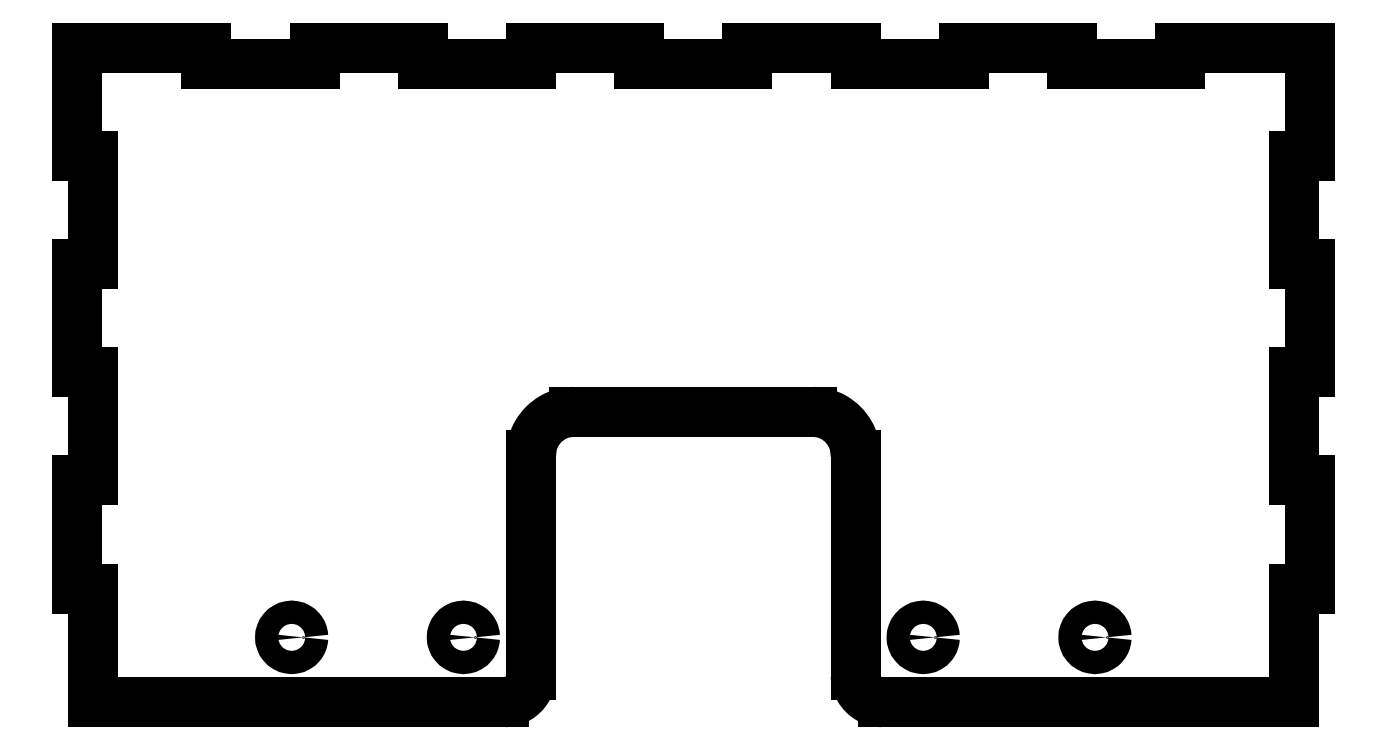
<metadata>
{"format":"dxf","ext":"dxf","renderer":"ezdxf+matplotlib","layout":"modelspace","background":"white","min_lineweight":24,"dpi":150}
</metadata>
<code>
0
SECTION
2
ENTITIES
0
LINE
8
0
10
30
20
-42.87
30
0
11
30
21
-2.17
31
0
0
LINE
8
0
10
35
20
-47.87
30
0
11
111
21
-47.87
31
0
0
LINE
8
0
10
111
20
-26.87
30
0
11
111
21
-47.87
31
0
0
LINE
8
0
10
114
20
-26.87
30
0
11
111
21
-26.87
31
0
0
LINE
8
0
10
114
20
-6.87
30
0
11
114
21
-26.87
31
0
0
LINE
8
0
10
111
20
-6.87
30
0
11
114
21
-6.87
31
0
0
LINE
8
0
10
111
20
13.13
30
0
11
111
21
-6.87
31
0
0
LINE
8
0
10
114
20
13.13
30
0
11
111
21
13.13
31
0
0
LINE
8
0
10
114
20
33.13
30
0
11
114
21
13.13
31
0
0
LINE
8
0
10
111
20
33.13
30
0
11
114
21
33.13
31
0
0
LINE
8
0
10
111
20
53.13
30
0
11
111
21
33.13
31
0
0
LINE
8
0
10
114
20
53.13
30
0
11
111
21
53.13
31
0
0
LINE
8
0
10
114
20
73.13
30
0
11
114
21
53.13
31
0
0
LINE
8
0
10
114
20
73.13
30
0
11
90
21
73.13
31
0
0
LINE
8
0
10
90
20
70.13
30
0
11
90
21
73.13
31
0
0
LINE
8
0
10
70
20
70.13
30
0
11
90
21
70.13
31
0
0
LINE
8
0
10
70
20
73.13
30
0
11
70
21
70.13
31
0
0
LINE
8
0
10
70
20
73.13
30
0
11
50
21
73.13
31
0
0
LINE
8
0
10
50
20
70.13
30
0
11
50
21
73.13
31
0
0
LINE
8
0
10
30
20
70.13
30
0
11
50
21
70.13
31
0
0
LINE
8
0
10
30
20
73.13
30
0
11
30
21
70.13
31
0
0
LINE
8
0
10
30
20
73.13
30
0
11
10
21
73.13
31
0
0
LINE
8
0
10
10
20
70.13
30
0
11
10
21
73.13
31
0
0
LINE
8
0
10
-10
20
70.13
30
0
11
10
21
70.13
31
0
0
LINE
8
0
10
-10
20
73.13
30
0
11
-10
21
70.13
31
0
0
LINE
8
0
10
-10
20
73.13
30
0
11
-30
21
73.13
31
0
0
LINE
8
0
10
-30
20
70.13
30
0
11
-30
21
73.13
31
0
0
LINE
8
0
10
-50
20
70.13
30
0
11
-30
21
70.13
31
0
0
LINE
8
0
10
-50
20
73.13
30
0
11
-50
21
70.13
31
0
0
LINE
8
0
10
-50
20
73.13
30
0
11
-70
21
73.13
31
0
0
LINE
8
0
10
-70
20
70.13
30
0
11
-70
21
73.13
31
0
0
LINE
8
0
10
-90
20
70.13
30
0
11
-70
21
70.13
31
0
0
LINE
8
0
10
-90
20
73.13
30
0
11
-90
21
70.13
31
0
0
LINE
8
0
10
-90
20
73.13
30
0
11
-114
21
73.13
31
0
0
LINE
8
0
10
-114
20
53.13
30
0
11
-114
21
73.13
31
0
0
LINE
8
0
10
-111
20
53.13
30
0
11
-114
21
53.13
31
0
0
LINE
8
0
10
-111
20
33.13
30
0
11
-111
21
53.13
31
0
0
LINE
8
0
10
-114
20
33.13
30
0
11
-111
21
33.13
31
0
0
LINE
8
0
10
-114
20
13.13
30
0
11
-114
21
33.13
31
0
0
LINE
8
0
10
-111
20
13.13
30
0
11
-114
21
13.13
31
0
0
LINE
8
0
10
-111
20
-6.87
30
0
11
-111
21
13.13
31
0
0
LINE
8
0
10
-114
20
-6.87
30
0
11
-111
21
-6.87
31
0
0
LINE
8
0
10
-114
20
-26.87
30
0
11
-114
21
-6.87
31
0
0
LINE
8
0
10
-111
20
-26.87
30
0
11
-114
21
-26.87
31
0
0
LINE
8
0
10
-111
20
-47.87
30
0
11
-111
21
-26.87
31
0
0
LINE
8
0
10
-111
20
-47.87
30
0
11
-35
21
-47.87
31
0
0
SPLINE
8
0
70
0
71
3
72
13
73
9
74
7
40
0
40
0
40
0
40
0
40
1.309
40
2.607
40
3.916
40
5.225
40
6.523
40
7.832
40
7.832
40
7.832
40
7.832
10
30
20
-42.87
30
0
10
30.03
20
-43.31
30
0
10
30.1
20
-44.18
30
0
10
30.62
20
-45.4
30
0
10
31.42
20
-46.45
30
0
10
32.47
20
-47.25
30
0
10
33.69
20
-47.77
30
0
10
34.56
20
-47.84
30
0
10
35
20
-47.87
30
0
11
30
21
-42.87
31
0
11
30.17
21
-44.17
31
0
11
30.67
21
-45.37
31
0
11
31.46
21
-46.41
31
0
11
32.5
21
-47.2
31
0
11
33.7
21
-47.7
31
0
11
35
21
-47.87
31
0
0
LINE
8
0
10
-30
20
-2.17
30
0
11
-30
21
-42.87
31
0
0
SPLINE
8
0
70
0
71
3
72
13
73
9
74
7
40
0
40
0
40
0
40
0
40
1.309
40
2.607
40
3.916
40
5.225
40
6.523
40
7.832
40
7.832
40
7.832
40
7.832
10
-35
20
-47.87
30
0
10
-34.56
20
-47.84
30
0
10
-33.69
20
-47.77
30
0
10
-32.47
20
-47.25
30
0
10
-31.42
20
-46.45
30
0
10
-30.62
20
-45.4
30
0
10
-30.1
20
-44.18
30
0
10
-30.03
20
-43.31
30
0
10
-30
20
-42.87
30
0
11
-35
21
-47.87
31
0
11
-33.7
21
-47.7
31
0
11
-32.5
21
-47.2
31
0
11
-31.46
21
-46.41
31
0
11
-30.67
21
-45.37
31
0
11
-30.17
21
-44.17
31
0
11
-30
21
-42.87
31
0
0
LINE
8
0
10
-22
20
5.83
30
0
11
22
21
5.83
31
0
0
SPLINE
8
0
70
0
71
3
72
13
73
9
74
7
40
0
40
0
40
0
40
0
40
2.094
40
4.171
40
6.265
40
8.359
40
10.44
40
12.53
40
12.53
40
12.53
40
12.53
10
-22
20
5.83
30
0
10
-22.7
20
5.777
30
0
10
-24.09
20
5.67
30
0
10
-26.05
20
4.831
30
0
10
-27.72
20
3.554
30
0
10
-29
20
1.875
30
0
10
-29.84
20
-0.07548
30
0
10
-29.95
20
-1.47
30
0
10
-30
20
-2.17
30
0
11
-22
21
5.83
31
0
11
-24.08
21
5.556
31
0
11
-25.99
21
4.761
31
0
11
-27.66
21
3.487
31
0
11
-28.93
21
1.825
31
0
11
-29.73
21
-0.09381
31
0
11
-30
21
-2.17
31
0
0
SPLINE
8
0
70
0
71
3
72
13
73
9
74
7
40
0
40
0
40
0
40
0
40
2.094
40
4.171
40
6.265
40
8.359
40
10.44
40
12.53
40
12.53
40
12.53
40
12.53
10
30
20
-2.17
30
0
10
29.95
20
-1.47
30
0
10
29.84
20
-0.07548
30
0
10
29
20
1.875
30
0
10
27.72
20
3.554
30
0
10
26.05
20
4.831
30
0
10
24.09
20
5.67
30
0
10
22.7
20
5.777
30
0
10
22
20
5.83
30
0
11
30
21
-2.17
31
0
11
29.73
21
-0.09381
31
0
11
28.93
21
1.825
31
0
11
27.66
21
3.487
31
0
11
25.99
21
4.761
31
0
11
24.08
21
5.556
31
0
11
22
21
5.83
31
0
0
LINE
8
0
10
-40.35
20
-35.87
30
0
11
-40.35
21
-35.87
31
0
0
SPLINE
8
0
70
0
71
3
72
25
73
21
74
19
40
0
40
0
40
0
40
0
40
0.7503
40
1.49
40
2.24
40
2.99
40
3.73
40
4.48
40
5.23
40
5.97
40
6.72
40
7.471
40
8.21
40
8.96
40
9.711
40
10.45
40
11.2
40
11.95
40
12.69
40
13.44
40
13.44
40
13.44
40
13.44
10
-40.35
20
-35.87
30
0
10
-40.38
20
-35.62
30
0
10
-40.43
20
-35.12
30
0
10
-40.82
20
-34.46
30
0
10
-41.4
20
-33.97
30
0
10
-42.12
20
-33.71
30
0
10
-42.88
20
-33.71
30
0
10
-43.6
20
-33.97
30
0
10
-44.18
20
-34.46
30
0
10
-44.56
20
-35.12
30
0
10
-44.69
20
-35.87
30
0
10
-44.56
20
-36.62
30
0
10
-44.18
20
-37.28
30
0
10
-43.6
20
-37.77
30
0
10
-42.88
20
-38.03
30
0
10
-42.12
20
-38.03
30
0
10
-41.4
20
-37.77
30
0
10
-40.82
20
-37.28
30
0
10
-40.43
20
-36.62
30
0
10
-40.38
20
-36.12
30
0
10
-40.35
20
-35.87
30
0
11
-40.35
21
-35.87
31
0
11
-40.48
21
-35.13
31
0
11
-40.85
21
-34.49
31
0
11
-41.42
21
-34.01
31
0
11
-42.13
21
-33.75
31
0
11
-42.87
21
-33.75
31
0
11
-43.58
21
-34.01
31
0
11
-44.15
21
-34.49
31
0
11
-44.52
21
-35.13
31
0
11
-44.65
21
-35.87
31
0
11
-44.52
21
-36.61
31
0
11
-44.15
21
-37.25
31
0
11
-43.58
21
-37.73
31
0
11
-42.87
21
-37.99
31
0
11
-42.13
21
-37.99
31
0
11
-41.42
21
-37.73
31
0
11
-40.85
21
-37.25
31
0
11
-40.48
21
-36.61
31
0
11
-40.35
21
-35.87
31
0
0
LINE
8
0
10
-72.1
20
-35.87
30
0
11
-72.1
21
-35.87
31
0
0
SPLINE
8
0
70
0
71
3
72
25
73
21
74
19
40
0
40
0
40
0
40
0
40
0.7503
40
1.49
40
2.24
40
2.99
40
3.73
40
4.48
40
5.23
40
5.97
40
6.72
40
7.471
40
8.21
40
8.96
40
9.711
40
10.45
40
11.2
40
11.95
40
12.69
40
13.44
40
13.44
40
13.44
40
13.44
10
-72.1
20
-35.87
30
0
10
-72.13
20
-35.62
30
0
10
-72.18
20
-35.12
30
0
10
-72.57
20
-34.46
30
0
10
-73.15
20
-33.97
30
0
10
-73.87
20
-33.71
30
0
10
-74.63
20
-33.71
30
0
10
-75.35
20
-33.97
30
0
10
-75.93
20
-34.46
30
0
10
-76.31
20
-35.12
30
0
10
-76.44
20
-35.87
30
0
10
-76.31
20
-36.62
30
0
10
-75.93
20
-37.28
30
0
10
-75.35
20
-37.77
30
0
10
-74.63
20
-38.03
30
0
10
-73.87
20
-38.03
30
0
10
-73.15
20
-37.77
30
0
10
-72.57
20
-37.28
30
0
10
-72.18
20
-36.62
30
0
10
-72.13
20
-36.12
30
0
10
-72.1
20
-35.87
30
0
11
-72.1
21
-35.87
31
0
11
-72.23
21
-35.13
31
0
11
-72.6
21
-34.49
31
0
11
-73.17
21
-34.01
31
0
11
-73.88
21
-33.75
31
0
11
-74.62
21
-33.75
31
0
11
-75.33
21
-34.01
31
0
11
-75.9
21
-34.49
31
0
11
-76.27
21
-35.13
31
0
11
-76.4
21
-35.87
31
0
11
-76.27
21
-36.61
31
0
11
-75.9
21
-37.25
31
0
11
-75.33
21
-37.73
31
0
11
-74.62
21
-37.99
31
0
11
-73.88
21
-37.99
31
0
11
-73.17
21
-37.73
31
0
11
-72.6
21
-37.25
31
0
11
-72.23
21
-36.61
31
0
11
-72.1
21
-35.87
31
0
0
LINE
8
0
10
44.65
20
-35.87
30
0
11
44.65
21
-35.87
31
0
0
SPLINE
8
0
70
0
71
3
72
25
73
21
74
19
40
0
40
0
40
0
40
0
40
0.7503
40
1.49
40
2.24
40
2.99
40
3.73
40
4.48
40
5.23
40
5.97
40
6.72
40
7.471
40
8.21
40
8.96
40
9.711
40
10.45
40
11.2
40
11.95
40
12.69
40
13.44
40
13.44
40
13.44
40
13.44
10
44.65
20
-35.87
30
0
10
44.62
20
-35.62
30
0
10
44.57
20
-35.12
30
0
10
44.18
20
-34.46
30
0
10
43.6
20
-33.97
30
0
10
42.88
20
-33.71
30
0
10
42.12
20
-33.71
30
0
10
41.4
20
-33.97
30
0
10
40.82
20
-34.46
30
0
10
40.44
20
-35.12
30
0
10
40.31
20
-35.87
30
0
10
40.44
20
-36.62
30
0
10
40.82
20
-37.28
30
0
10
41.4
20
-37.77
30
0
10
42.12
20
-38.03
30
0
10
42.88
20
-38.03
30
0
10
43.6
20
-37.77
30
0
10
44.18
20
-37.28
30
0
10
44.57
20
-36.62
30
0
10
44.62
20
-36.12
30
0
10
44.65
20
-35.87
30
0
11
44.65
21
-35.87
31
0
11
44.52
21
-35.13
31
0
11
44.15
21
-34.49
31
0
11
43.58
21
-34.01
31
0
11
42.87
21
-33.75
31
0
11
42.13
21
-33.75
31
0
11
41.42
21
-34.01
31
0
11
40.85
21
-34.49
31
0
11
40.48
21
-35.13
31
0
11
40.35
21
-35.87
31
0
11
40.48
21
-36.61
31
0
11
40.85
21
-37.25
31
0
11
41.42
21
-37.73
31
0
11
42.13
21
-37.99
31
0
11
42.87
21
-37.99
31
0
11
43.58
21
-37.73
31
0
11
44.15
21
-37.25
31
0
11
44.52
21
-36.61
31
0
11
44.65
21
-35.87
31
0
0
LINE
8
0
10
76.4
20
-35.87
30
0
11
76.4
21
-35.87
31
0
0
SPLINE
8
0
70
0
71
3
72
25
73
21
74
19
40
0
40
0
40
0
40
0
40
0.7503
40
1.49
40
2.24
40
2.99
40
3.73
40
4.48
40
5.23
40
5.97
40
6.72
40
7.471
40
8.21
40
8.96
40
9.711
40
10.45
40
11.2
40
11.95
40
12.69
40
13.44
40
13.44
40
13.44
40
13.44
10
76.4
20
-35.87
30
0
10
76.37
20
-35.62
30
0
10
76.32
20
-35.12
30
0
10
75.93
20
-34.46
30
0
10
75.35
20
-33.97
30
0
10
74.63
20
-33.71
30
0
10
73.87
20
-33.71
30
0
10
73.15
20
-33.97
30
0
10
72.57
20
-34.46
30
0
10
72.19
20
-35.12
30
0
10
72.06
20
-35.87
30
0
10
72.19
20
-36.62
30
0
10
72.57
20
-37.28
30
0
10
73.15
20
-37.77
30
0
10
73.87
20
-38.03
30
0
10
74.63
20
-38.03
30
0
10
75.35
20
-37.77
30
0
10
75.93
20
-37.28
30
0
10
76.32
20
-36.62
30
0
10
76.37
20
-36.12
30
0
10
76.4
20
-35.87
30
0
11
76.4
21
-35.87
31
0
11
76.27
21
-35.13
31
0
11
75.9
21
-34.49
31
0
11
75.33
21
-34.01
31
0
11
74.62
21
-33.75
31
0
11
73.88
21
-33.75
31
0
11
73.17
21
-34.01
31
0
11
72.6
21
-34.49
31
0
11
72.23
21
-35.13
31
0
11
72.1
21
-35.87
31
0
11
72.23
21
-36.61
31
0
11
72.6
21
-37.25
31
0
11
73.17
21
-37.73
31
0
11
73.88
21
-37.99
31
0
11
74.62
21
-37.99
31
0
11
75.33
21
-37.73
31
0
11
75.9
21
-37.25
31
0
11
76.27
21
-36.61
31
0
11
76.4
21
-35.87
31
0
0
ENDSEC
0
EOF

</code>
